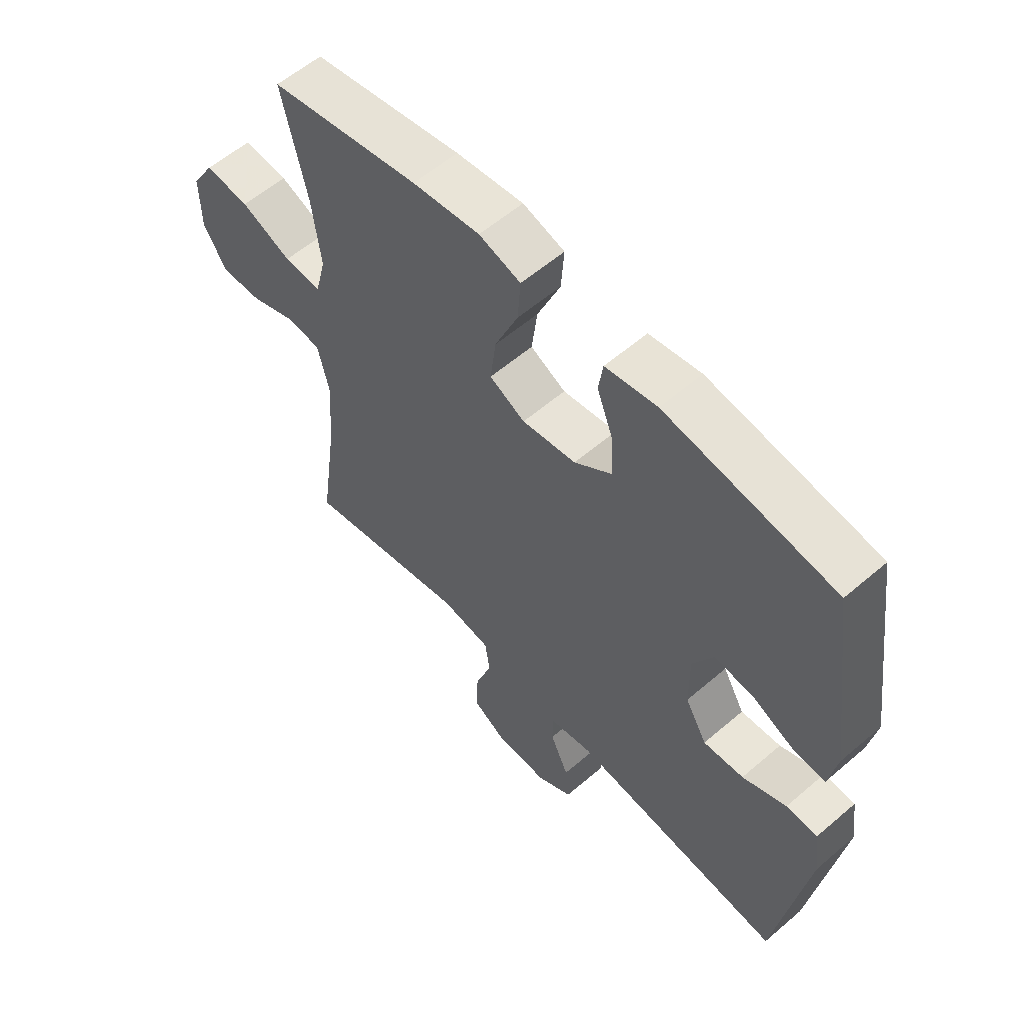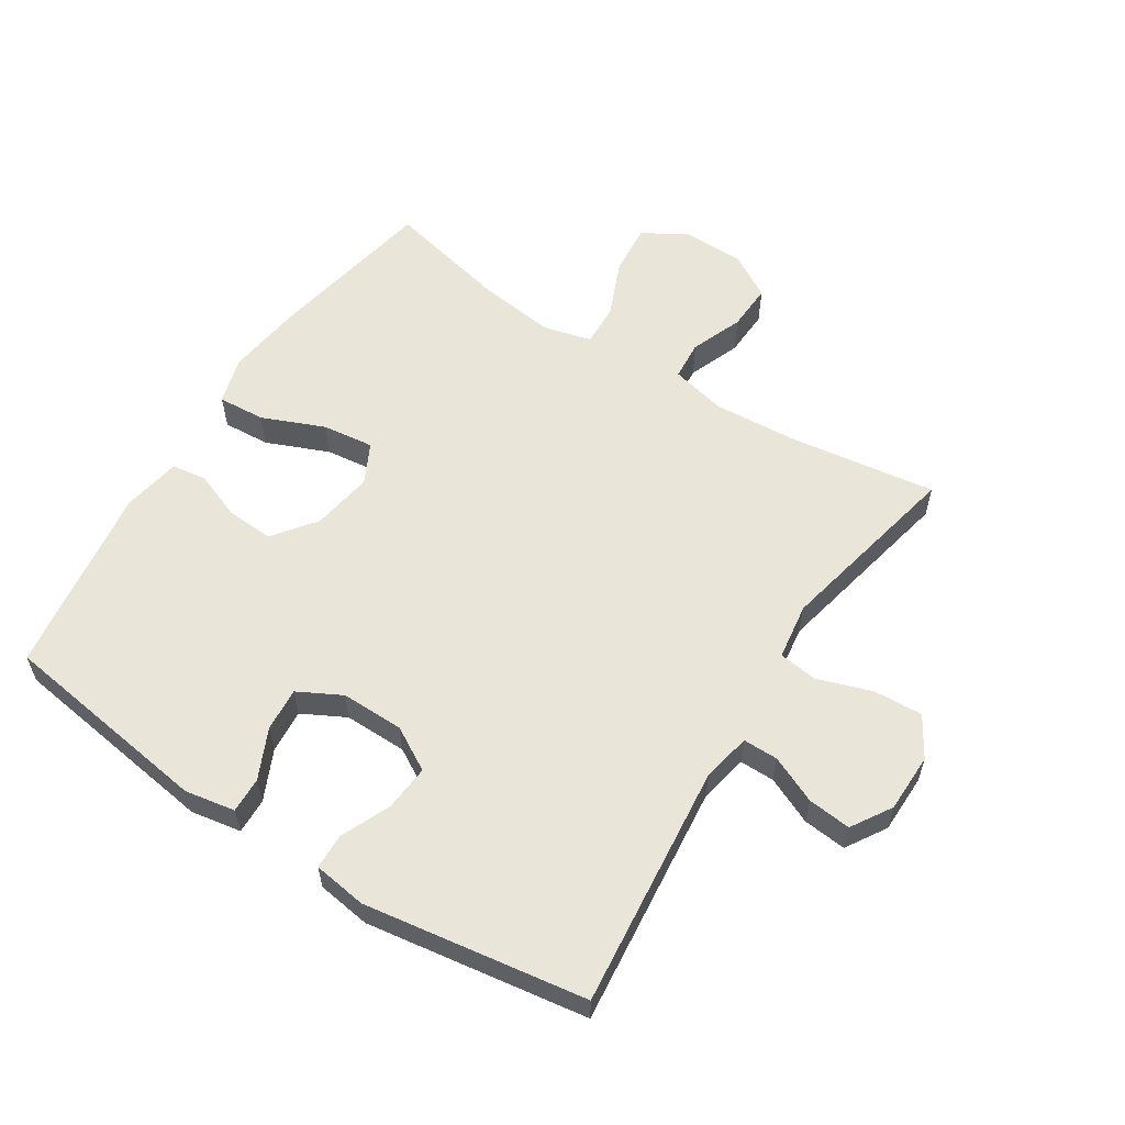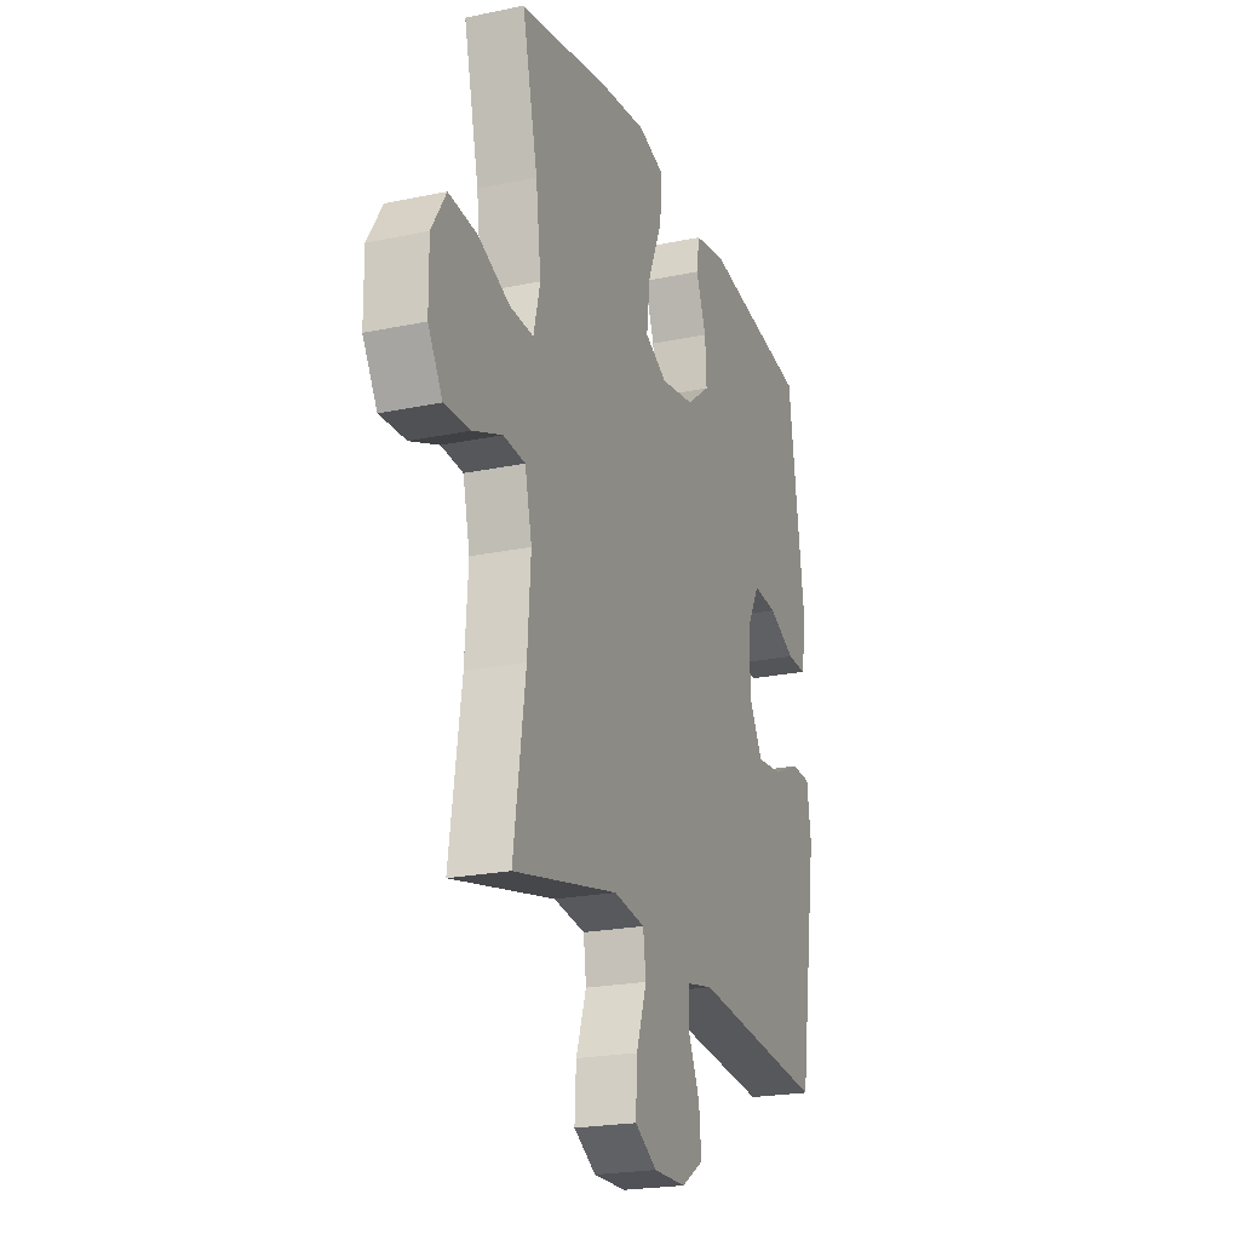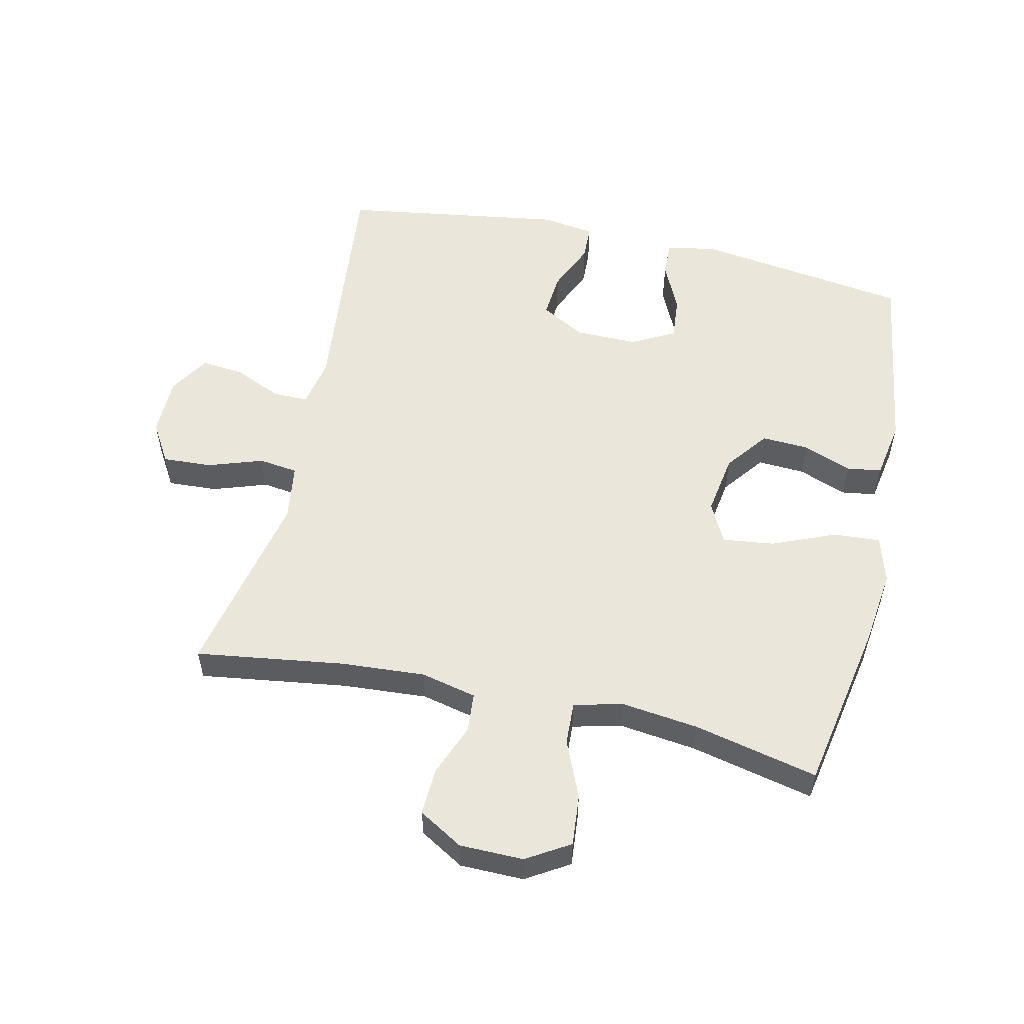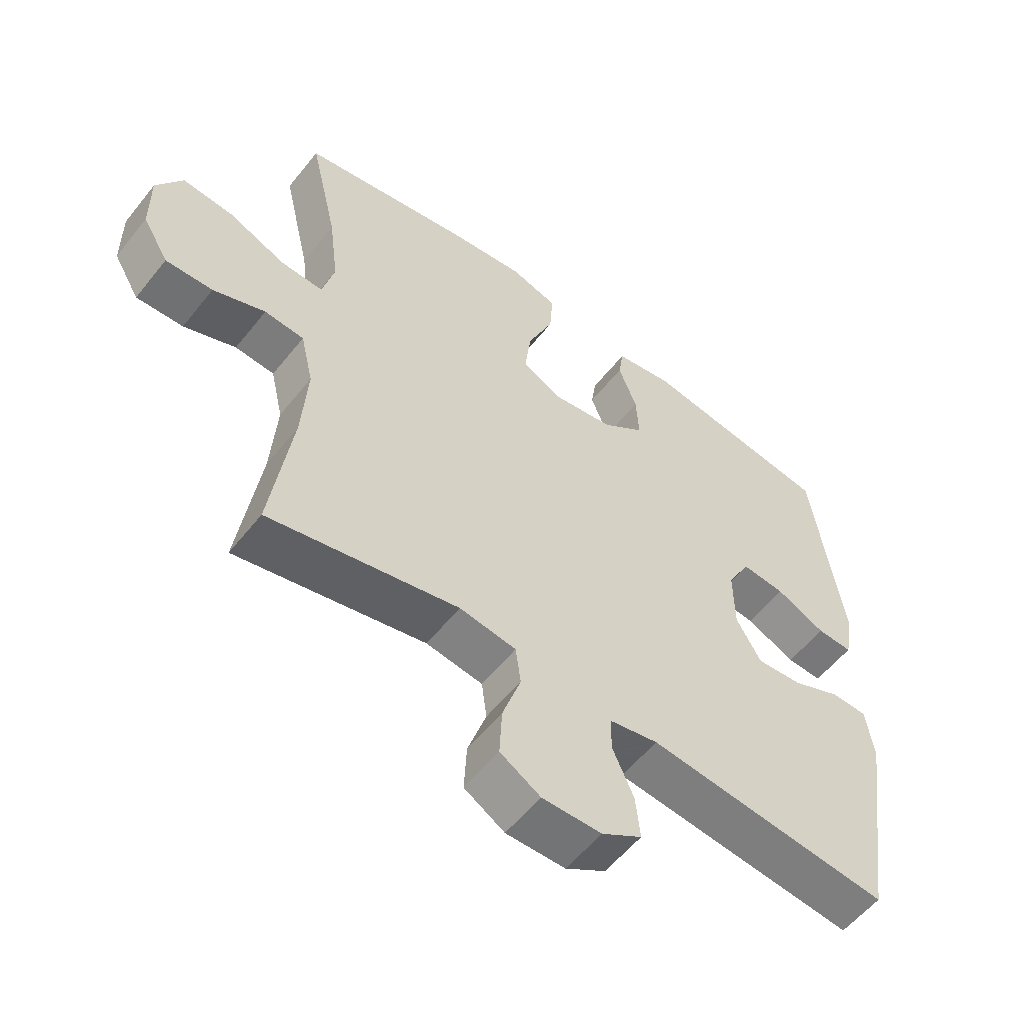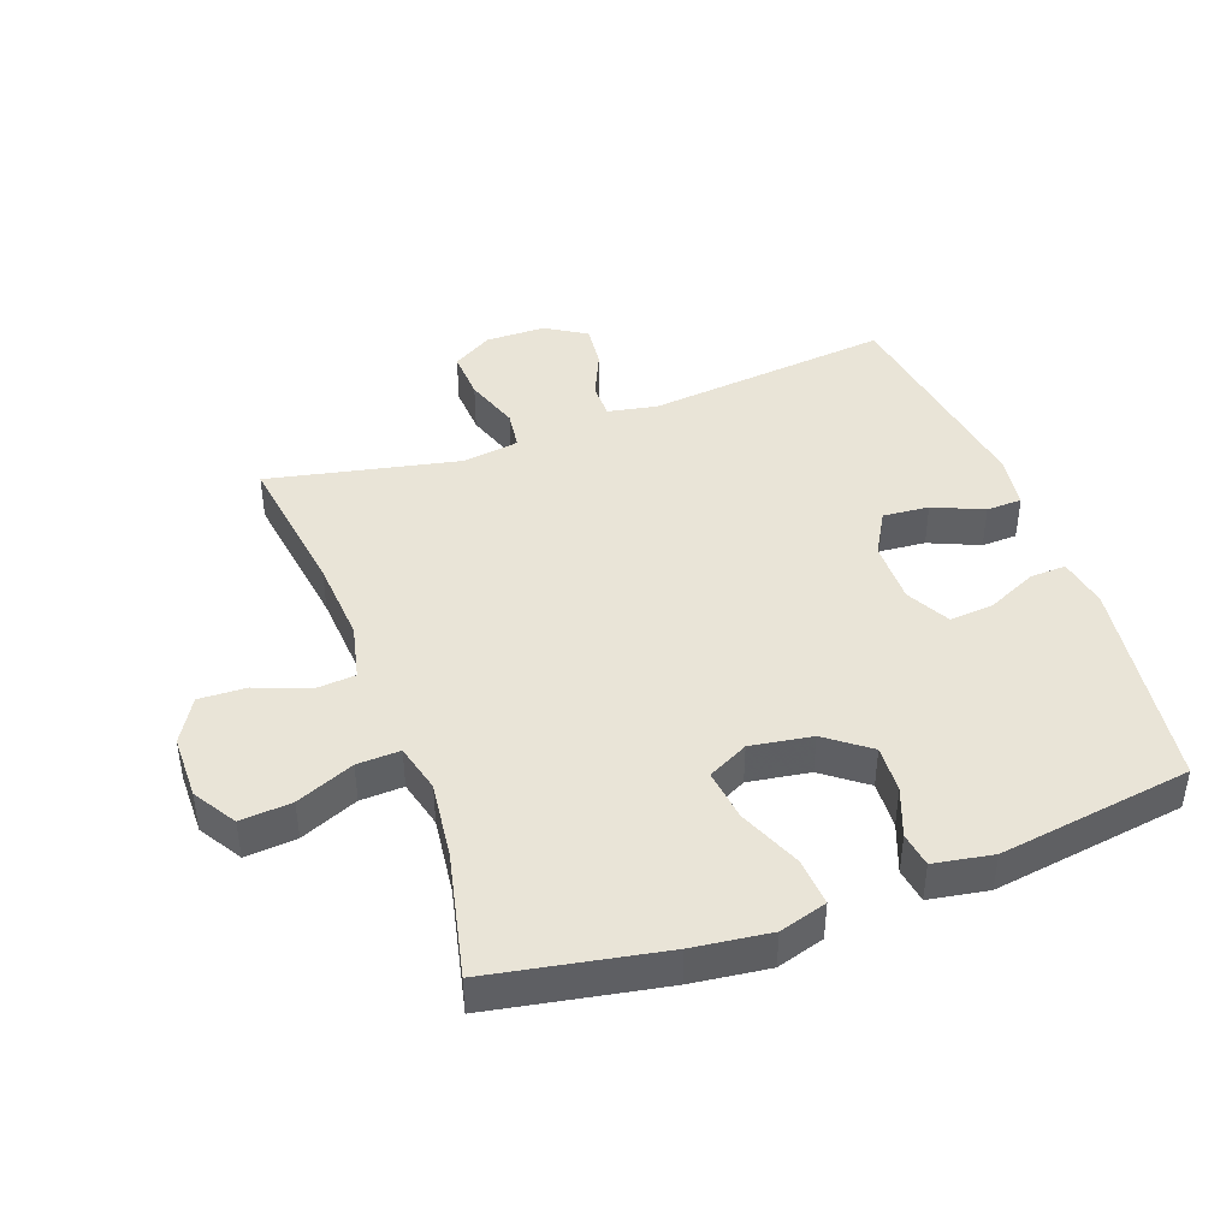
<metadata>
{"format":"obj","ext":"obj","renderer":"f3d","projection":"perspective","resolution":1024,"background":"white","views":[{"elev":58.3,"azim":48.4,"up":"+Z"},{"elev":58.2,"azim":122.7,"up":"+Y"},{"elev":-22.1,"azim":-70.0,"up":"+Z"},{"elev":54.8,"azim":-77.3,"up":"+Y"},{"elev":-56.5,"azim":-38.0,"up":"+Z"},{"elev":43.1,"azim":-20.1,"up":"+Y"}]}
</metadata>
<code>
v 0.5 0.07 0.5
v 0.548 0.07 0.164
v 0.534 0.07 0.085
v 0.478 0.07 0.087
v 0.4 0.07 0.123
v 0.331 0.07 0.129
v 0.295 0.07 0.061
v 0.296 0.07 -0.038
v 0.335 0.07 -0.106
v 0.407 0.07 -0.1
v 0.485 0.07 -0.066
v 0.541 0.07 -0.068
v 0.553 0.07 -0.152
v 0.5 0.07 -0.5
v 0.117 0.07 -0.46
v 0.04 0.07 -0.475
v 0.04 0.07 -0.53
v 0.073 0.07 -0.604
v 0.08 0.07 -0.672
v 0.017 0.07 -0.711
v -0.076 0.07 -0.712
v -0.139 0.07 -0.674
v -0.135 0.07 -0.597
v -0.106 0.07 -0.511
v -0.114 0.07 -0.45
v -0.203 0.07 -0.437
v -0.5 0.07 -0.5
v -0.467 0.07 -0.268
v -0.458 0.07 -0.136
v -0.478 0.07 -0.049
v -0.54 0.07 -0.044
v -0.622 0.07 -0.076
v -0.696 0.07 -0.079
v -0.737 0.07 -0.01
v -0.738 0.07 0.09
v -0.697 0.07 0.157
v -0.617 0.07 0.15
v -0.527 0.07 0.112
v -0.46 0.07 0.109
v -0.441 0.07 0.185
v -0.456 0.07 0.306
v -0.5 0.07 0.5
v -0.232 0.07 0.55
v -0.112 0.07 0.565
v -0.038 0.07 0.543
v -0.043 0.07 0.469
v -0.084 0.07 0.371
v -0.094 0.07 0.29
v -0.031 0.07 0.258
v 0.065 0.07 0.273
v 0.132 0.07 0.324
v 0.128 0.07 0.398
v 0.099 0.07 0.474
v 0.107 0.07 0.528
v 0.199 0.07 0.544
v 0.5 0 0.5
v 0.548 0 0.164
v 0.534 0 0.085
v 0.478 0 0.087
v 0.4 0 0.123
v 0.331 0 0.129
v 0.295 0 0.061
v 0.296 0 -0.038
v 0.335 0 -0.106
v 0.407 0 -0.1
v 0.485 0 -0.066
v 0.541 0 -0.068
v 0.553 0 -0.152
v 0.5 0 -0.5
v 0.117 0 -0.46
v 0.04 0 -0.475
v 0.04 0 -0.53
v 0.073 0 -0.604
v 0.08 0 -0.672
v 0.017 0 -0.711
v -0.076 0 -0.712
v -0.139 0 -0.674
v -0.135 0 -0.597
v -0.106 0 -0.511
v -0.114 0 -0.45
v -0.203 0 -0.437
v -0.5 0 -0.5
v -0.467 0 -0.268
v -0.458 0 -0.136
v -0.478 0 -0.049
v -0.54 0 -0.044
v -0.622 0 -0.076
v -0.696 0 -0.079
v -0.737 0 -0.01
v -0.738 0 0.09
v -0.697 0 0.157
v -0.617 0 0.15
v -0.527 0 0.112
v -0.46 0 0.109
v -0.441 0 0.185
v -0.456 0 0.306
v -0.5 0 0.5
v -0.232 0 0.55
v -0.112 0 0.565
v -0.038 0 0.543
v -0.043 0 0.469
v -0.084 0 0.371
v -0.094 0 0.29
v -0.031 0 0.258
v 0.065 0 0.273
v 0.132 0 0.324
v 0.128 0 0.398
v 0.099 0 0.474
v 0.107 0 0.528
v 0.199 0 0.544
f 3 4 5
f 2 3 5
f 1 2 5
f 55 1 5
f 54 55 5
f 53 54 5
f 52 53 5
f 51 52 5 6
f 50 51 6 7
f 49 50 7 8
f 48 49 8 9
f 45 46 47
f 44 45 47
f 43 44 47
f 42 43 47
f 41 42 47
f 40 41 47 48
f 39 40 48 9
f 36 37 38
f 35 36 38
f 34 35 38
f 33 34 38
f 32 33 38
f 31 32 38
f 38 39 9
f 31 38 9
f 30 31 9
f 26 27 28
f 25 26 28 29
f 22 23 24
f 21 22 24
f 20 21 24
f 19 20 24
f 18 19 24
f 17 18 24
f 16 17 24 25
f 29 30 9
f 25 29 9
f 16 25 9
f 15 16 9
f 13 14 15
f 12 13 15
f 11 12 15
f 10 11 15
f 9 10 15
f 60 59 58
f 60 58 57
f 60 57 56
f 60 56 110
f 60 110 109
f 60 109 108
f 60 108 107
f 61 60 107 106
f 62 61 106 105
f 63 62 105 104
f 64 63 104 103
f 102 101 100
f 102 100 99
f 102 99 98
f 102 98 97
f 102 97 96
f 103 102 96 95
f 64 103 95 94
f 93 92 91
f 93 91 90
f 93 90 89
f 93 89 88
f 93 88 87
f 93 87 86
f 64 94 93
f 64 93 86
f 64 86 85
f 83 82 81
f 84 83 81 80
f 79 78 77
f 79 77 76
f 79 76 75
f 79 75 74
f 79 74 73
f 79 73 72
f 80 79 72 71
f 64 85 84
f 64 84 80
f 64 80 71
f 64 71 70
f 70 69 68
f 70 68 67
f 70 67 66
f 70 66 65
f 70 65 64
f 1 56 57 2
f 2 57 58 3
f 3 58 59 4
f 4 59 60 5
f 5 60 61 6
f 6 61 62 7
f 7 62 63 8
f 8 63 64 9
f 9 64 65 10
f 10 65 66 11
f 11 66 67 12
f 12 67 68 13
f 13 68 69 14
f 14 69 70 15
f 15 70 71 16
f 16 71 72 17
f 17 72 73 18
f 18 73 74 19
f 19 74 75 20
f 20 75 76 21
f 21 76 77 22
f 22 77 78 23
f 23 78 79 24
f 24 79 80 25
f 25 80 81 26
f 26 81 82 27
f 27 82 83 28
f 28 83 84 29
f 29 84 85 30
f 30 85 86 31
f 31 86 87 32
f 32 87 88 33
f 33 88 89 34
f 34 89 90 35
f 35 90 91 36
f 36 91 92 37
f 37 92 93 38
f 38 93 94 39
f 39 94 95 40
f 40 95 96 41
f 41 96 97 42
f 42 97 98 43
f 43 98 99 44
f 44 99 100 45
f 45 100 101 46
f 46 101 102 47
f 47 102 103 48
f 48 103 104 49
f 49 104 105 50
f 50 105 106 51
f 51 106 107 52
f 52 107 108 53
f 53 108 109 54
f 54 109 110 55
f 55 110 56 1

</code>
